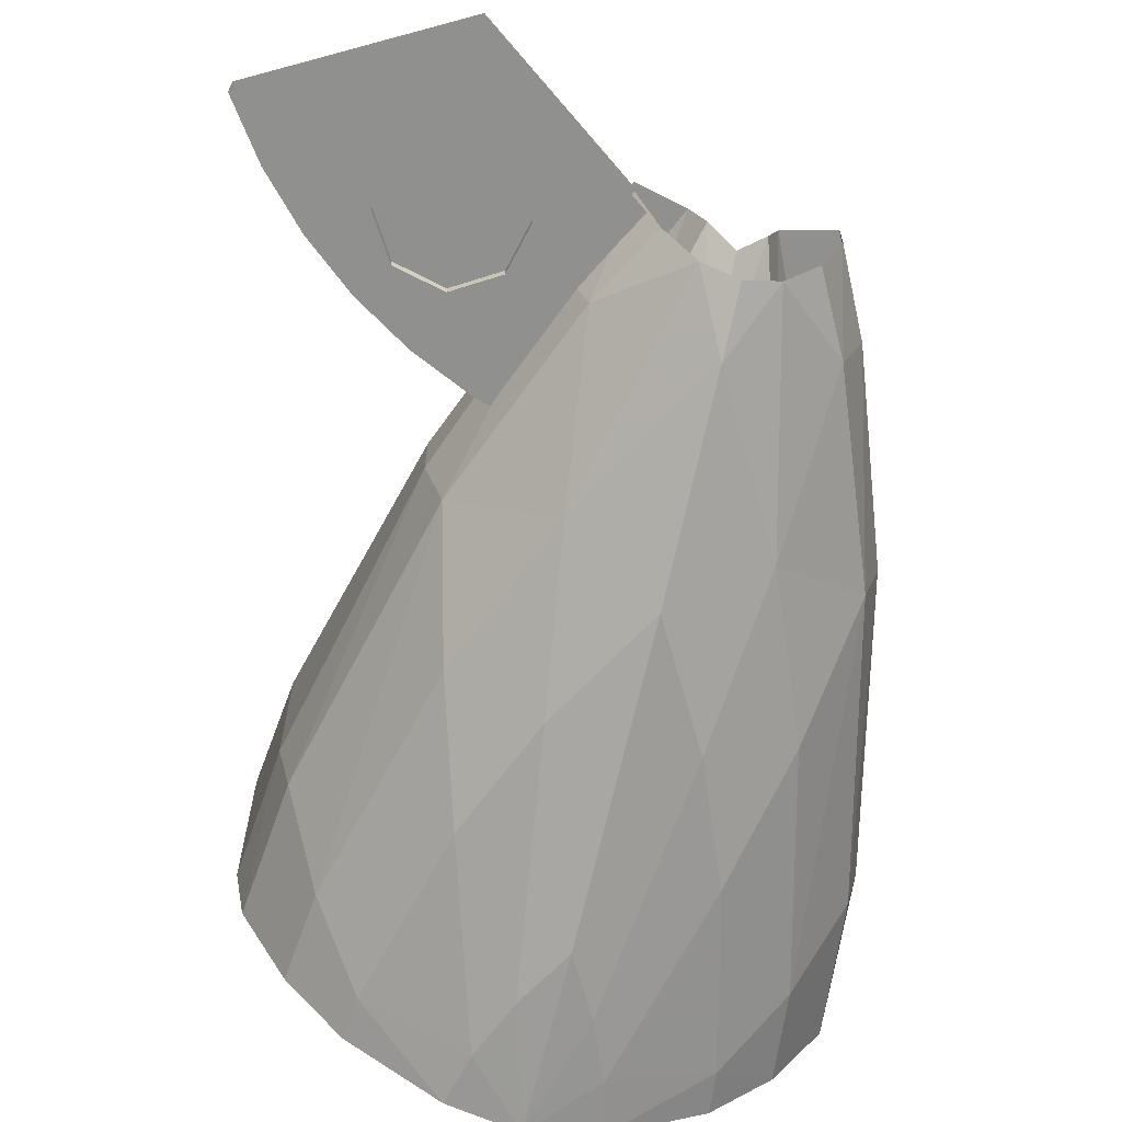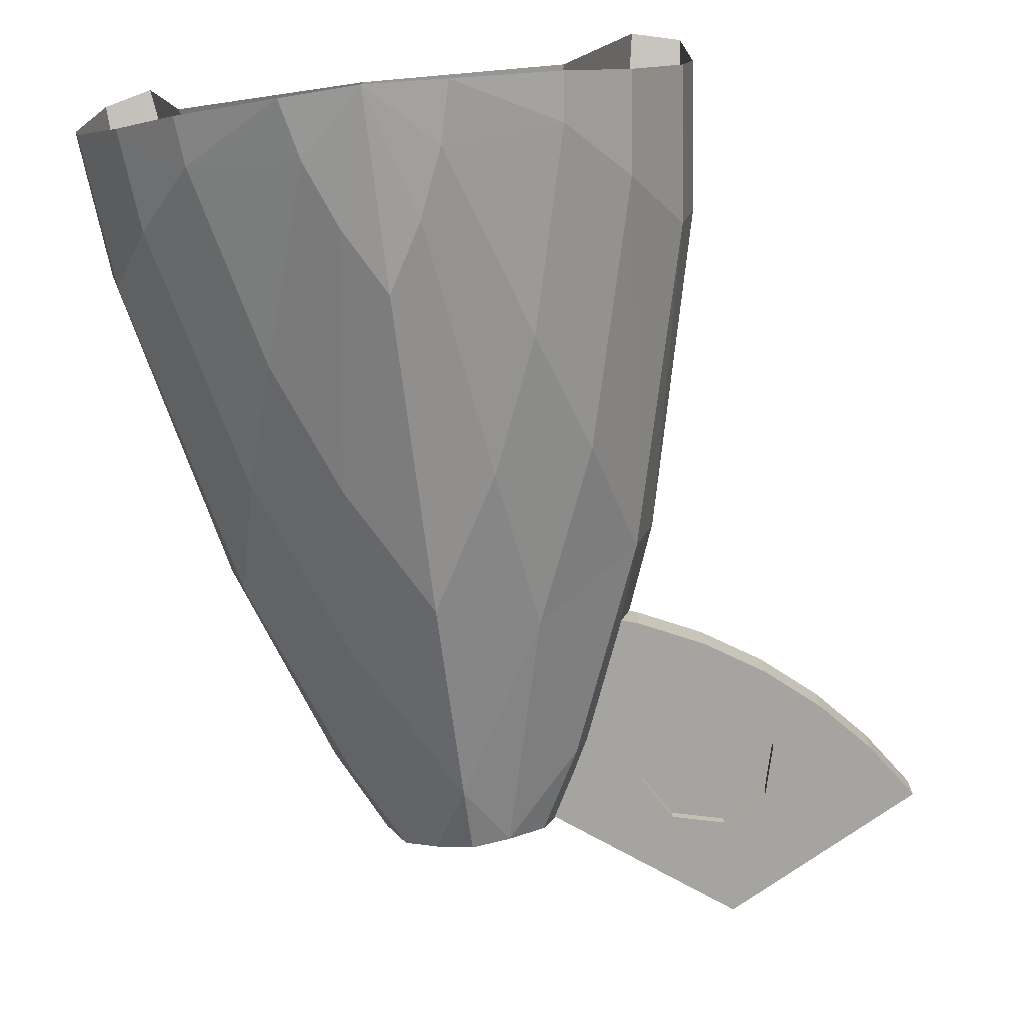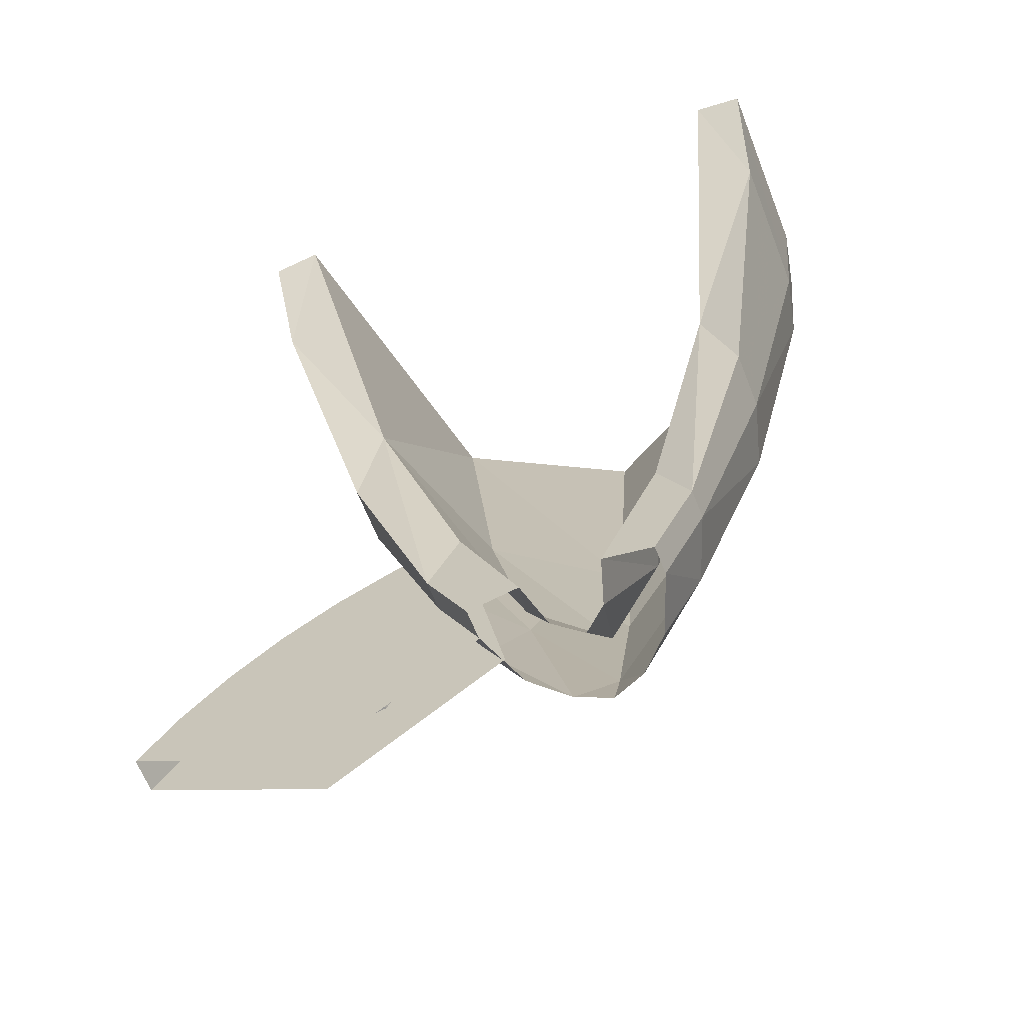
<metadata>
{"format":"obj","ext":"obj","renderer":"f3d","projection":"perspective","resolution":1024,"background":"white","views":[{"elev":-65.6,"azim":-13.8,"up":"+Z"},{"elev":-73.3,"azim":-173.4,"up":"+Z"},{"elev":-64.0,"azim":21.4,"up":"+Y"}]}
</metadata>
<code>
v -0.2624 0.9696 -0.5075
v -0.3575 1.511 -0.35
v -0.4078 1.288 -0.4125
v -0.4078 1.288 -0.4125
v -0.3065 0.8376 -0.525
v -0.2624 0.9696 -0.5075
v -0.1968 0.5375 -0.5653
v -0.1491 0.6335 -0.5653
v -0.2624 0.9696 -0.5075
v -0.2624 0.9696 -0.5075
v -0.3065 0.8376 -0.525
v -0.1968 0.5375 -0.5653
v -0.1968 0.5375 -0.6083
v -0.3065 0.8376 -0.6083
v -0.2797 0.8376 -0.7
v -0.0872 1.468 -0.9688
v -0.1061 1.548 -0.9688
v 0 1.555 -0.9869
v -0.2419 1.468 -0.8938
v -0.2481 1.533 -0.8938
v -0.1061 1.548 -0.9688
v 0 1.555 -0.9869
v -0.0506 1.378 -0.9688
v -0.0872 1.468 -0.9688
v 0 1.288 -0.9688
v -0.0506 1.378 -0.9688
v 0 1.555 -0.9869
v -0.1968 0.5375 -0.6083
v -0.1624 0.5375 -0.7
v -0.1346 0.4128 -0.6083
v 0 0.9696 -0.8737
v 0 1.555 -0.9654
v -0.2495 1.532 -0.8262
v 0 0.44 -0.7797
v -0.0523 0.4368 -0.7561
v 0 0.5375 -0.8125
v -0.0523 0.4368 -0.7561
v -0.135 0.7775 -0.8125
v 0 0.5375 -0.8125
v -0.135 0.7775 -0.8125
v -0.1624 0.5375 -0.7
v -0.2797 0.8376 -0.7
v -0.1017 0.423 -0.7
v -0.1346 0.4128 -0.6083
v -0.1624 0.5375 -0.7
v -0.4267 1.494 -0.35
v -0.4078 1.288 -0.4125
v -0.3575 1.511 -0.35
v -0.2797 0.8376 -0.7
v -0.1624 0.5375 -0.7
v -0.1968 0.5375 -0.6083
v -0.2797 0.8376 -0.7
v -0.2325 1.018 -0.8125
v -0.135 0.7775 -0.8125
v -0.2797 0.8376 -0.7
v -0.388 1.288 -0.7
v -0.3225 1.378 -0.8125
v -0.3065 0.8376 -0.6083
v -0.4078 1.288 -0.6153
v -0.388 1.288 -0.7
v -0.3225 1.378 -0.8125
v -0.2325 1.018 -0.8125
v -0.2797 0.8376 -0.7
v -0.388 1.288 -0.7
v -0.2797 0.8376 -0.7
v -0.3065 0.8376 -0.6083
v -0.4089 1.5 -0.7
v -0.388 1.288 -0.7
v -0.4078 1.288 -0.6153
v -0.4268 1.493 -0.6153
v -0.1019 0.6335 -0.7066
v -0.1491 0.6335 -0.5653
v -0.05916 0.4309 -0.5653
v -0.05916 0.4309 -0.5653
v -0.03926 0.4233 -0.6281
v -0.1019 0.6335 -0.7066
v -0.388 1.288 -0.7
v -0.4089 1.5 -0.7
v -0.3362 1.515 -0.8125
v -0.3225 1.378 -0.8125
v -0.1346 0.4128 -0.5653
v -0.1968 0.5375 -0.5653
v -0.1968 0.5375 -0.6083
v -0.1346 0.4128 -0.6083
v 0 1.288 -0.9688
v 0 0.8376 -0.8938
v -0.1013 1.018 -0.8938
v -0.0506 1.378 -0.9688
v 0 0.8376 -0.8938
v 0 0.5375 -0.8125
v -0.135 0.7775 -0.8125
v -0.1013 1.018 -0.8938
v -0.0872 1.468 -0.9688
v -0.0506 1.378 -0.9688
v -0.1013 1.018 -0.8938
v -0.1744 1.198 -0.8938
v -0.1061 1.548 -0.9688
v -0.0872 1.468 -0.9688
v -0.2419 1.468 -0.8938
v -0.0872 1.468 -0.9688
v -0.1744 1.198 -0.8938
v -0.2419 1.468 -0.8938
v -0.135 0.7775 -0.8125
v -0.2325 1.018 -0.8125
v -0.1744 1.198 -0.8938
v -0.1013 1.018 -0.8938
v -0.3225 1.378 -0.8125
v -0.2419 1.468 -0.8938
v -0.1744 1.198 -0.8938
v -0.2325 1.018 -0.8125
v -0.3065 0.8376 -0.525
v -0.3065 0.8376 -0.6083
v -0.1968 0.5375 -0.5653
v -0.3065 0.8376 -0.6083
v -0.1968 0.5375 -0.6083
v -0.1968 0.5375 -0.5653
v -0.1491 0.6335 -0.5653
v -0.1968 0.5375 -0.5653
v -0.1346 0.4128 -0.5653
v -0.4078 1.288 -0.6153
v -0.3065 0.8376 -0.6083
v -0.3065 0.8376 -0.525
v -0.4078 1.288 -0.4125
v -0.1757 0.9696 -0.7527
v 0 0.9696 -0.8737
v -0.2495 1.532 -0.8262
v -0.1757 0.9696 -0.7527
v -0.1019 0.6335 -0.7066
v 0 0.6335 -0.7944
v 0 0.6335 -0.7944
v 0 0.9696 -0.8737
v -0.1757 0.9696 -0.7527
v -0.1346 0.4128 -0.5653
v -0.05916 0.4309 -0.5653
v -0.1491 0.6335 -0.5653
v -0.1019 0.6335 -0.7066
v -0.2624 0.9696 -0.5075
v -0.1491 0.6335 -0.5653
v -0.1757 0.9696 -0.7527
v -0.2624 0.9696 -0.5075
v -0.1019 0.6335 -0.7066
v -0.2495 1.532 -0.8262
v -0.2624 0.9696 -0.5075
v -0.1757 0.9696 -0.7527
v -0.3575 1.511 -0.35
v -0.2624 0.9696 -0.5075
v -0.2495 1.532 -0.8262
v -0.0523 0.4368 -0.7561
v -0.1017 0.423 -0.7
v -0.1624 0.5375 -0.7
v -0.0523 0.4368 -0.7561
v -0.1624 0.5375 -0.7
v -0.135 0.7775 -0.8125
v 0 0.6335 -0.7944
v -0.1019 0.6335 -0.7066
v -0.03926 0.4233 -0.6281
v -0.03926 0.4233 -0.6281
v 0 0.4391 -0.6686
v 0 0.6335 -0.7944
v -0.4078 1.288 -0.6153
v -0.4078 1.288 -0.4125
v -0.4267 1.494 -0.35
v -0.4268 1.493 -0.6153
v -0.3362 1.515 -0.8125
v -0.2481 1.533 -0.8938
v -0.2419 1.468 -0.8938
v -0.3225 1.378 -0.8125
v 0.2624 0.9696 -0.5075
v 0.3065 0.8376 -0.525
v 0.4078 1.288 -0.4125
v 0.4078 1.288 -0.4125
v 0.3575 1.511 -0.35
v 0.2624 0.9696 -0.5075
v 0.1968 0.5375 -0.5653
v 0.3065 0.8376 -0.525
v 0.2624 0.9696 -0.5075
v 0.2624 0.9696 -0.5075
v 0.1491 0.6335 -0.5653
v 0.1968 0.5375 -0.5653
v 0.1968 0.5375 -0.6083
v 0.1624 0.5375 -0.7
v 0.2797 0.8376 -0.7
v 0.1061 1.548 -0.9688
v 0.0872 1.468 -0.9688
v 0 1.555 -0.9869
v 0.2419 1.468 -0.8938
v 0.1744 1.198 -0.8938
v 0.0872 1.468 -0.9688
v 0.0506 1.378 -0.9688
v 0 1.555 -0.9869
v 0.0872 1.468 -0.9688
v 0.0506 1.378 -0.9688
v 0 1.288 -0.9688
v 0 1.555 -0.9869
v 0.1624 0.5375 -0.7
v 0.1968 0.5375 -0.6083
v 0.1346 0.4128 -0.6083
v 0 1.555 -0.9654
v 0 0.9696 -0.8737
v 0.2495 1.532 -0.8262
v 0.0523 0.4368 -0.7561
v 0 0.44 -0.7797
v 0 0.5375 -0.8125
v 0.135 0.7775 -0.8125
v 0.0523 0.4368 -0.7561
v 0 0.5375 -0.8125
v 0.1624 0.5375 -0.7
v 0.135 0.7775 -0.8125
v 0.2797 0.8376 -0.7
v 0.1346 0.4128 -0.6083
v 0.1017 0.423 -0.7
v 0.1624 0.5375 -0.7
v 0.4078 1.288 -0.4125
v 0.4267 1.494 -0.35
v 0.3575 1.511 -0.35
v 0.2797 0.8376 -0.7
v 0.3065 0.8376 -0.6083
v 0.1968 0.5375 -0.6083
v 0.2325 1.018 -0.8125
v 0.2797 0.8376 -0.7
v 0.135 0.7775 -0.8125
v 0.388 1.288 -0.7
v 0.2797 0.8376 -0.7
v 0.3225 1.378 -0.8125
v 0.4078 1.288 -0.6153
v 0.3065 0.8376 -0.6083
v 0.388 1.288 -0.7
v 0.2325 1.018 -0.8125
v 0.3225 1.378 -0.8125
v 0.2797 0.8376 -0.7
v 0.2797 0.8376 -0.7
v 0.388 1.288 -0.7
v 0.3065 0.8376 -0.6083
v 0.4089 1.5 -0.7
v 0.4268 1.493 -0.6153
v 0.4078 1.288 -0.6153
v 0.388 1.288 -0.7
v 0.1019 0.6335 -0.7066
v 0.03926 0.4233 -0.6281
v 0.05916 0.4309 -0.5653
v 0.05916 0.4309 -0.5653
v 0.1491 0.6335 -0.5653
v 0.1019 0.6335 -0.7066
v 0.388 1.288 -0.7
v 0.3225 1.378 -0.8125
v 0.3362 1.515 -0.8125
v 0.4089 1.5 -0.7
v 0.1346 0.4128 -0.5653
v 0.1346 0.4128 -0.6083
v 0.1968 0.5375 -0.6083
v 0.1968 0.5375 -0.5653
v 0 1.288 -0.9688
v 0.0506 1.378 -0.9688
v 0.1013 1.018 -0.8938
v 0 0.8376 -0.8938
v 0 0.8376 -0.8938
v 0.1013 1.018 -0.8938
v 0.135 0.7775 -0.8125
v 0 0.5375 -0.8125
v 0.0872 1.468 -0.9688
v 0.1744 1.198 -0.8938
v 0.1013 1.018 -0.8938
v 0.0506 1.378 -0.9688
v 0.2419 1.468 -0.8938
v 0.0872 1.468 -0.9688
v 0.1061 1.548 -0.9688
v 0.1061 1.548 -0.9688
v 0.2481 1.533 -0.8938
v 0.2419 1.468 -0.8938
v 0.135 0.7775 -0.8125
v 0.1013 1.018 -0.8938
v 0.1744 1.198 -0.8938
v 0.2325 1.018 -0.8125
v 0.3225 1.378 -0.8125
v 0.2325 1.018 -0.8125
v 0.1744 1.198 -0.8938
v 0.2419 1.468 -0.8938
v 0.3065 0.8376 -0.525
v 0.1968 0.5375 -0.5653
v 0.3065 0.8376 -0.6083
v 0.1968 0.5375 -0.6083
v 0.3065 0.8376 -0.6083
v 0.1968 0.5375 -0.5653
v 0.1491 0.6335 -0.5653
v 0.1346 0.4128 -0.5653
v 0.1968 0.5375 -0.5653
v 0.4078 1.288 -0.6153
v 0.4078 1.288 -0.4125
v 0.3065 0.8376 -0.525
v 0.3065 0.8376 -0.6083
v 0 0.9696 -0.8737
v 0.1757 0.9696 -0.7527
v 0.2495 1.532 -0.8262
v 0.1757 0.9696 -0.7527
v 0 0.9696 -0.8737
v 0 0.6335 -0.7944
v 0 0.6335 -0.7944
v 0.1019 0.6335 -0.7066
v 0.1757 0.9696 -0.7527
v 0.05916 0.4309 -0.5653
v 0.1346 0.4128 -0.5653
v 0.1491 0.6335 -0.5653
v 0.2624 0.9696 -0.5075
v 0.1019 0.6335 -0.7066
v 0.1491 0.6335 -0.5653
v 0.2624 0.9696 -0.5075
v 0.1757 0.9696 -0.7527
v 0.1019 0.6335 -0.7066
v 0.2624 0.9696 -0.5075
v 0.2495 1.532 -0.8262
v 0.1757 0.9696 -0.7527
v 0.2624 0.9696 -0.5075
v 0.3575 1.511 -0.35
v 0.2495 1.532 -0.8262
v 0.1017 0.423 -0.7
v 0.0523 0.4368 -0.7561
v 0.1624 0.5375 -0.7
v 0.1624 0.5375 -0.7
v 0.0523 0.4368 -0.7561
v 0.135 0.7775 -0.8125
v 0 0.6335 -0.7944
v 0 0.4391 -0.6686
v 0.03926 0.4233 -0.6281
v 0.03926 0.4233 -0.6281
v 0.1019 0.6335 -0.7066
v 0 0.6335 -0.7944
v 0.4078 1.288 -0.6153
v 0.4268 1.493 -0.6153
v 0.4267 1.494 -0.35
v 0.4078 1.288 -0.4125
v 0.3362 1.515 -0.8125
v 0.3225 1.378 -0.8125
v 0.2419 1.468 -0.8938
v 0.2481 1.533 -0.8938
v -0.3341 0.5801 -0.6433
v -0.4085 0.5623 -0.6433
v -0.4085 0.5623 -0.6583
v -0.3341 0.5801 -0.6583
v -0.2688 0.5401 -0.6433
v -0.3341 0.5801 -0.6433
v -0.3341 0.5801 -0.6583
v -0.2688 0.5401 -0.6583
v -0.251 0.4657 -0.6433
v -0.2688 0.5401 -0.6433
v -0.2688 0.5401 -0.6583
v -0.251 0.4657 -0.6583
v -0.291 0.4005 -0.6433
v -0.251 0.4657 -0.6433
v -0.251 0.4657 -0.6583
v -0.291 0.4005 -0.6583
v -0.3654 0.3826 -0.6433
v -0.291 0.4005 -0.6433
v -0.291 0.4005 -0.6583
v -0.3654 0.3826 -0.6583
v -0.4306 0.4226 -0.6433
v -0.3654 0.3826 -0.6433
v -0.3654 0.3826 -0.6583
v -0.4306 0.4226 -0.6583
v -0.4485 0.497 -0.6433
v -0.4306 0.4226 -0.6433
v -0.4306 0.4226 -0.6583
v -0.4485 0.497 -0.6583
v -0.4085 0.5623 -0.6433
v -0.4485 0.497 -0.6433
v -0.4485 0.497 -0.6583
v -0.4085 0.5623 -0.6583
v -0.3497 0.4814 -0.6433
v -0.4085 0.5623 -0.6433
v -0.3341 0.5801 -0.6433
v -0.3497 0.4814 -0.6433
v -0.3341 0.5801 -0.6433
v -0.2688 0.5401 -0.6433
v -0.3497 0.4814 -0.6433
v -0.2688 0.5401 -0.6433
v -0.251 0.4657 -0.6433
v -0.3497 0.4814 -0.6433
v -0.251 0.4657 -0.6433
v -0.291 0.4005 -0.6433
v -0.3497 0.4814 -0.6433
v -0.291 0.4005 -0.6433
v -0.3654 0.3826 -0.6433
v -0.3497 0.4814 -0.6433
v -0.3654 0.3826 -0.6433
v -0.4306 0.4226 -0.6433
v -0.3497 0.4814 -0.6433
v -0.4306 0.4226 -0.6433
v -0.4485 0.497 -0.6433
v -0.3497 0.4814 -0.6433
v -0.4485 0.497 -0.6433
v -0.4085 0.5623 -0.6433
v -0.3276 0.621 -0.6583
v -0.3341 0.5801 -0.6583
v -0.4085 0.5623 -0.6583
v -0.3276 0.621 -0.6583
v -0.2688 0.5401 -0.6583
v -0.3341 0.5801 -0.6583
v -0.2101 0.4592 -0.6583
v -0.251 0.4657 -0.6583
v -0.2688 0.5401 -0.6583
v -0.2101 0.4592 -0.6583
v -0.291 0.4005 -0.6583
v -0.251 0.4657 -0.6583
v -0.3719 0.3417 -0.6583
v -0.3654 0.3826 -0.6583
v -0.291 0.4005 -0.6583
v -0.3719 0.3417 -0.6583
v -0.4306 0.4226 -0.6583
v -0.3654 0.3826 -0.6583
v -0.4894 0.5035 -0.6583
v -0.4485 0.497 -0.6583
v -0.4306 0.4226 -0.6583
v -0.4894 0.5035 -0.6583
v -0.4085 0.5623 -0.6583
v -0.4485 0.497 -0.6583
v -0.2714 0.7072 -0.6083
v -0.2714 0.7072 -0.6583
v -0.1768 0.7366 -0.6583
v -0.1768 0.7366 -0.6083
v -0.3614 0.6657 -0.6083
v -0.3614 0.6657 -0.6583
v -0.2714 0.7072 -0.6583
v -0.2714 0.7072 -0.6083
v -0.4453 0.6128 -0.6083
v -0.4453 0.6128 -0.6583
v -0.3614 0.6657 -0.6583
v -0.3614 0.6657 -0.6083
v -0.5214 0.5495 -0.6083
v -0.5214 0.5495 -0.6583
v -0.4453 0.6128 -0.6583
v -0.4453 0.6128 -0.6083
v -0.5887 0.4767 -0.6083
v -0.5887 0.4767 -0.6583
v -0.5214 0.5495 -0.6583
v -0.5214 0.5495 -0.6083
v -0.6459 0.3958 -0.6083
v -0.6459 0.3958 -0.6583
v -0.5887 0.4767 -0.6583
v -0.5887 0.4767 -0.6083
v -0.6459 0.3958 -0.6583
v -0.1768 0.7366 -0.6583
v -0.2714 0.7072 -0.6583
v -0.5887 0.4767 -0.6583
v -0.5887 0.4767 -0.6583
v -0.2714 0.7072 -0.6583
v -0.3614 0.6657 -0.6583
v -0.5214 0.5495 -0.6583
v -0.5214 0.5495 -0.6583
v -0.3614 0.6657 -0.6583
v -0.4453 0.6128 -0.6583
v -0.6459 0.3958 -0.6083
v -0.1768 0.7366 -0.6083
v -0.2714 0.7072 -0.6083
v -0.5887 0.4767 -0.6083
v -0.5887 0.4767 -0.6083
v -0.2714 0.7072 -0.6083
v -0.3614 0.6657 -0.6083
v -0.5214 0.5495 -0.6083
v -0.5214 0.5495 -0.6083
v -0.3614 0.6657 -0.6083
v -0.4453 0.6128 -0.6083
v -0.1768 0.7366 -0.6583
v -0.3276 0.621 -0.6583
v -0.4894 0.5035 -0.6583
v -0.6459 0.3958 -0.6583
v -0.3719 0.3417 -0.6583
v -0.2101 0.4592 -0.6583
v -0.1156 0.4228 -0.6583
v -0.3664 0.2406 -0.6583
v -0.6459 0.3958 -0.6583
v -0.4894 0.5035 -0.6583
v -0.3719 0.3417 -0.6583
v -0.3664 0.2406 -0.6583
v -0.1156 0.4228 -0.6583
v -0.2101 0.4592 -0.6583
v -0.3276 0.621 -0.6583
v -0.1768 0.7366 -0.6583
v -0.3664 0.2406 -0.6083
v -0.1156 0.4228 -0.6083
v -0.1768 0.7366 -0.6083
v -0.6459 0.3958 -0.6083
g mesh7123235
f 1 2 3
f 4 5 6
f 7 8 9
f 10 11 12
f 13 14 15
f 16 17 18
f 19 20 21
f 22 23 24
f 25 26 27
f 28 29 30
f 31 32 33
f 34 35 36
f 37 38 39
f 40 41 42
f 43 44 45
f 46 47 48
f 49 50 51
f 52 53 54
f 55 56 57
f 58 59 60
f 61 62 63
f 64 65 66
f 67 68 69
f 69 70 67
f 71 72 73
f 74 75 76
f 77 78 79
f 79 80 77
f 81 82 83
f 83 84 81
f 85 86 87
f 87 88 85
f 89 90 91
f 91 92 89
f 93 94 95
f 95 96 93
f 97 98 99
f 100 101 102
f 103 104 105
f 105 106 103
f 107 108 109
f 109 110 107
f 111 112 113
f 114 115 116
f 117 118 119
f 120 121 122
f 122 123 120
f 124 125 126
f 127 128 129
f 130 131 132
f 133 134 135
f 136 137 138
f 139 140 141
f 142 143 144
f 145 146 147
f 148 149 150
f 151 152 153
f 154 155 156
f 157 158 159
f 160 161 162
f 162 163 160
f 164 165 166
f 166 167 164
g mesh7123236
f 168 169 170
f 171 172 173
f 174 175 176
f 177 178 179
f 180 181 182
f 183 184 185
f 186 187 188
f 189 190 191
f 192 193 194
f 195 196 197
f 198 199 200
f 201 202 203
f 204 205 206
f 207 208 209
f 210 211 212
f 213 214 215
f 216 217 218
f 219 220 221
f 222 223 224
f 225 226 227
f 228 229 230
f 231 232 233
f 234 235 236
f 236 237 234
f 238 239 240
f 241 242 243
f 244 245 246
f 246 247 244
f 248 249 250
f 250 251 248
f 252 253 254
f 254 255 252
f 256 257 258
f 258 259 256
f 260 261 262
f 262 263 260
f 264 265 266
f 267 268 269
f 270 271 272
f 272 273 270
f 274 275 276
f 276 277 274
f 278 279 280
f 281 282 283
f 284 285 286
f 287 288 289
f 289 290 287
f 291 292 293
f 294 295 296
f 297 298 299
f 300 301 302
f 303 304 305
f 306 307 308
f 309 310 311
f 312 313 314
f 315 316 317
f 318 319 320
f 321 322 323
f 324 325 326
f 327 328 329
f 329 330 327
f 331 332 333
f 333 334 331
g mesh7123240
f 335 336 337
f 337 338 335
f 339 340 341
f 341 342 339
f 343 344 345
f 345 346 343
f 347 348 349
f 349 350 347
f 351 352 353
f 353 354 351
f 355 356 357
f 357 358 355
f 359 360 361
f 361 362 359
f 363 364 365
f 365 366 363
g mesh7123244
f 367 368 369
f 370 371 372
f 373 374 375
f 376 377 378
f 379 380 381
f 382 383 384
f 385 386 387
f 388 389 390
g mesh7123246
f 391 392 393
f 394 395 396
f 397 398 399
f 400 401 402
f 403 404 405
f 406 407 408
f 409 410 411
f 412 413 414
g mesh7123251
f 415 417 416
f 417 415 418
f 419 421 420
f 421 419 422
f 423 425 424
f 425 423 426
f 427 429 428
f 429 427 430
f 431 433 432
f 433 431 434
f 435 437 436
f 437 435 438
g mesh7123254
f 439 441 440
f 441 439 442
f 443 445 444
f 445 443 446
f 447 449 448
g mesh7123256
f 450 451 452
f 452 453 450
f 454 455 456
f 456 457 454
f 458 459 460
f 461 462 463
f 463 464 461
f 465 466 467
f 467 468 465
f 469 470 471
f 471 472 469
f 473 474 475
f 475 476 473
f 477 478 479
f 479 480 477

</code>
